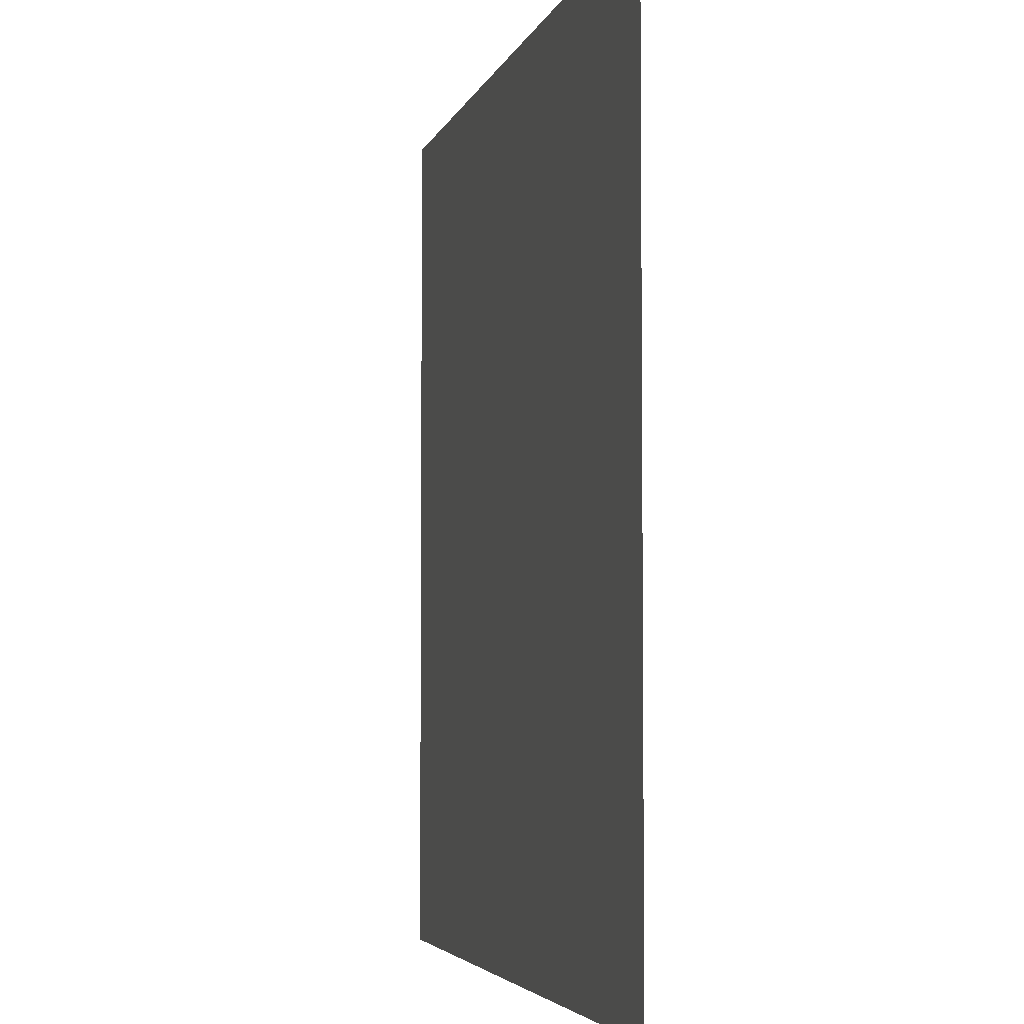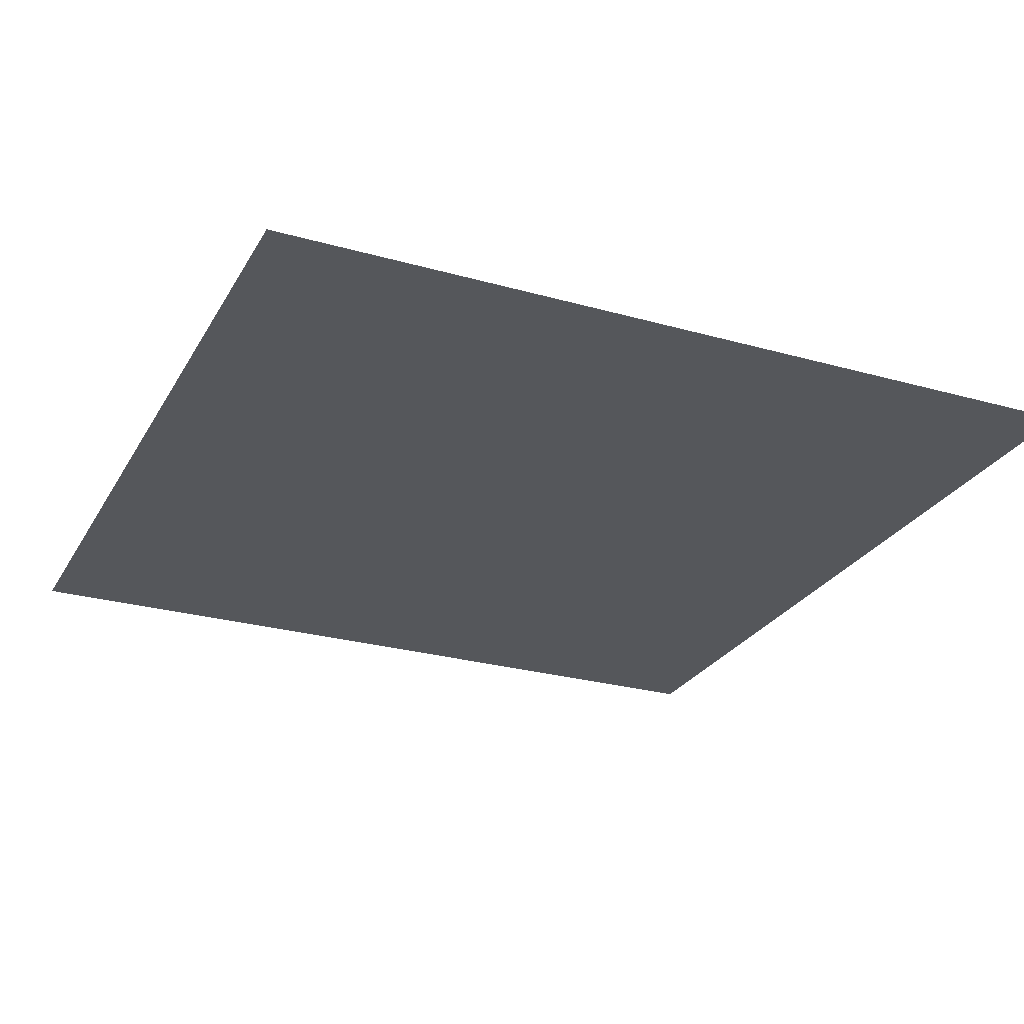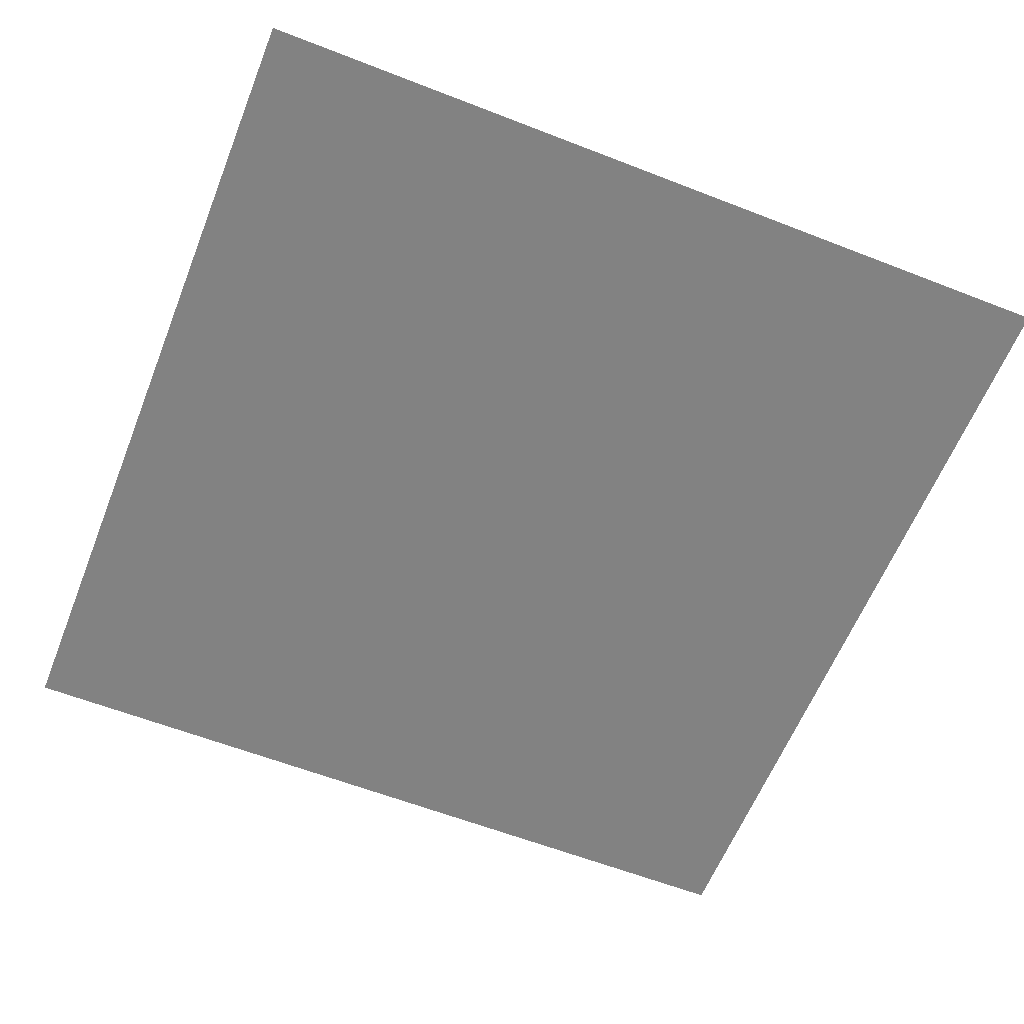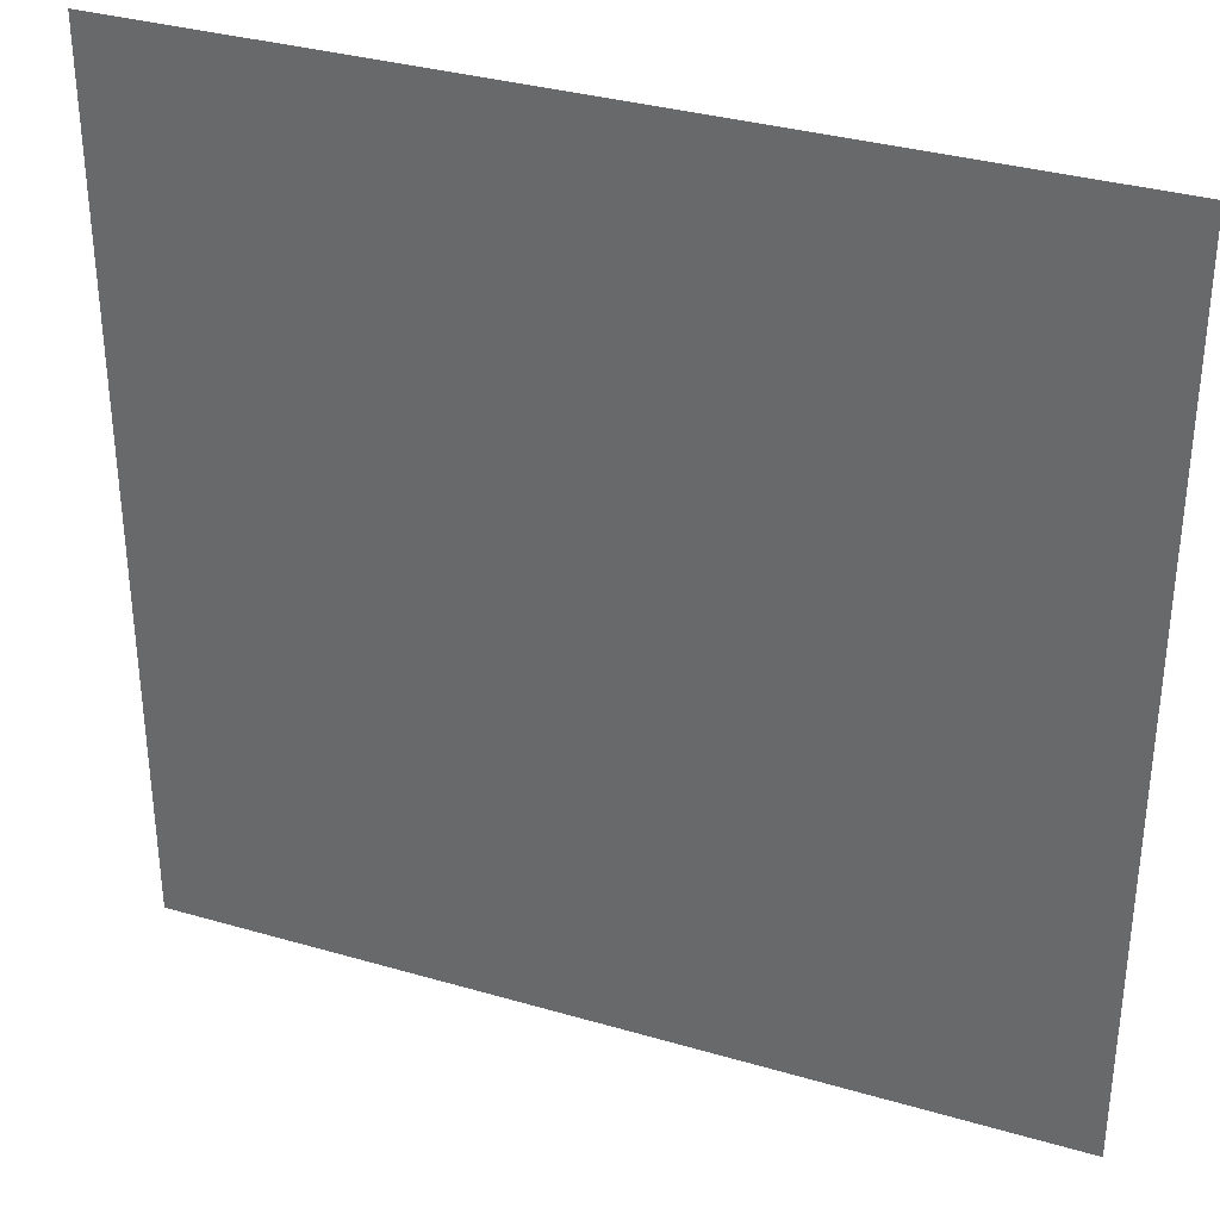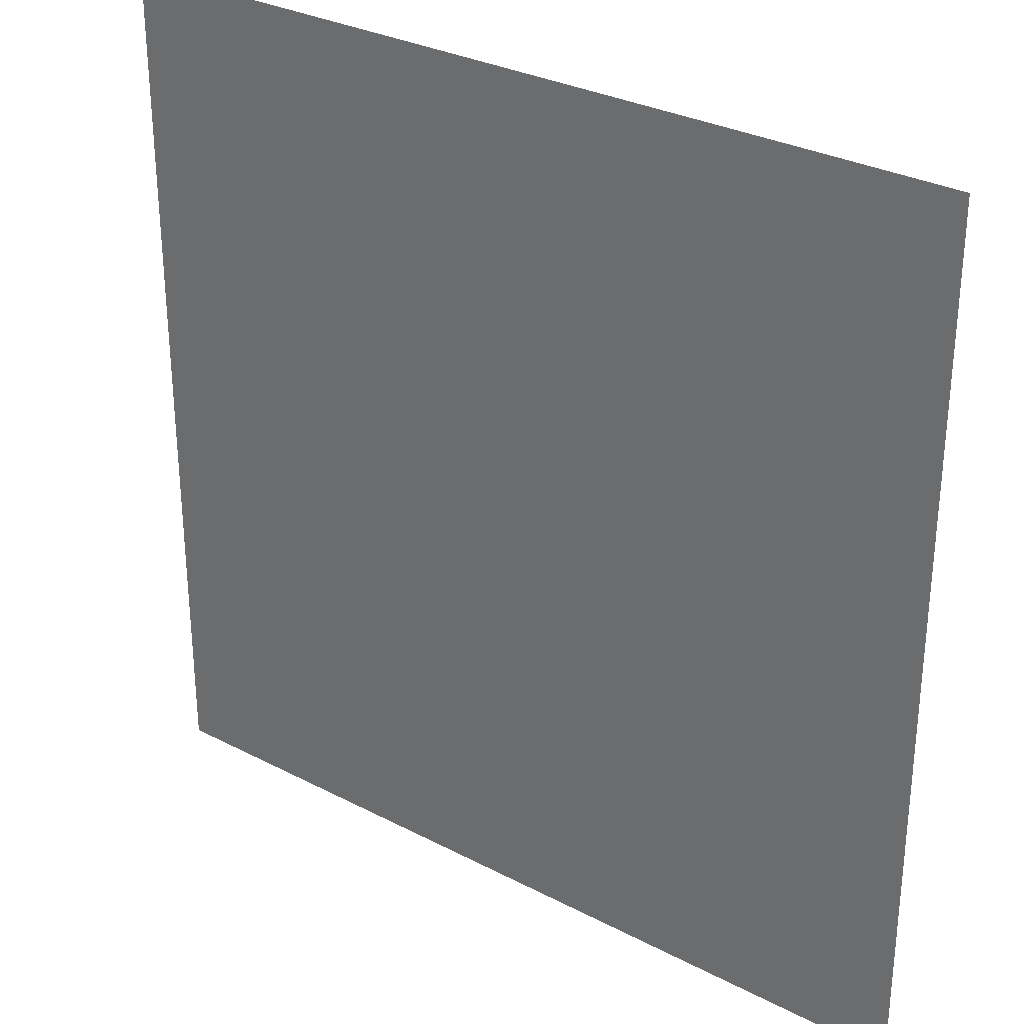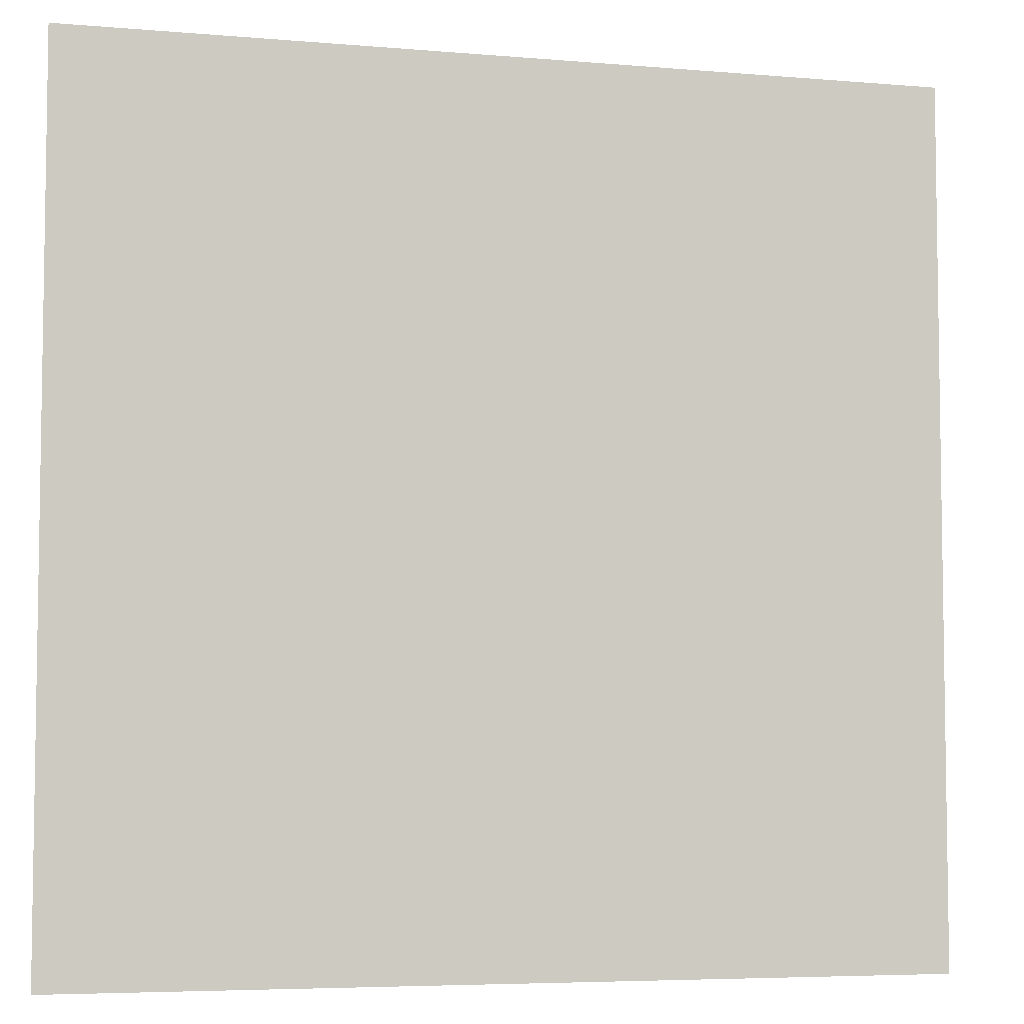
<metadata>
{"format":"obj","ext":"obj","renderer":"f3d","projection":"perspective","resolution":1024,"background":"white","views":[{"elev":-4.2,"azim":-103.3,"up":"+Z"},{"elev":-26.4,"azim":66.1,"up":"+Y"},{"elev":-60.7,"azim":-111.7,"up":"+Y"},{"elev":34.2,"azim":21.5,"up":"+Z"},{"elev":30.5,"azim":37.0,"up":"+Z"},{"elev":-5.6,"azim":165.1,"up":"+Z"}]}
</metadata>
<code>
o #ID1197
v 0.01833 0.01125 -0.0114
v 0.01728 0.01125 -0.01036
v 0.01728 0.01125 -0.0114
v 0.01833 0.01125 -0.01036
v 0.01833 0.01125 -0.01036
v 0.01833 0.01125 -0.0114
v 0.01728 0.01125 -0.01036
v 0.01728 0.01125 -0.0114
f 1 2 3
f 2 1 4
f 5 6 7
f 8 7 6

</code>
